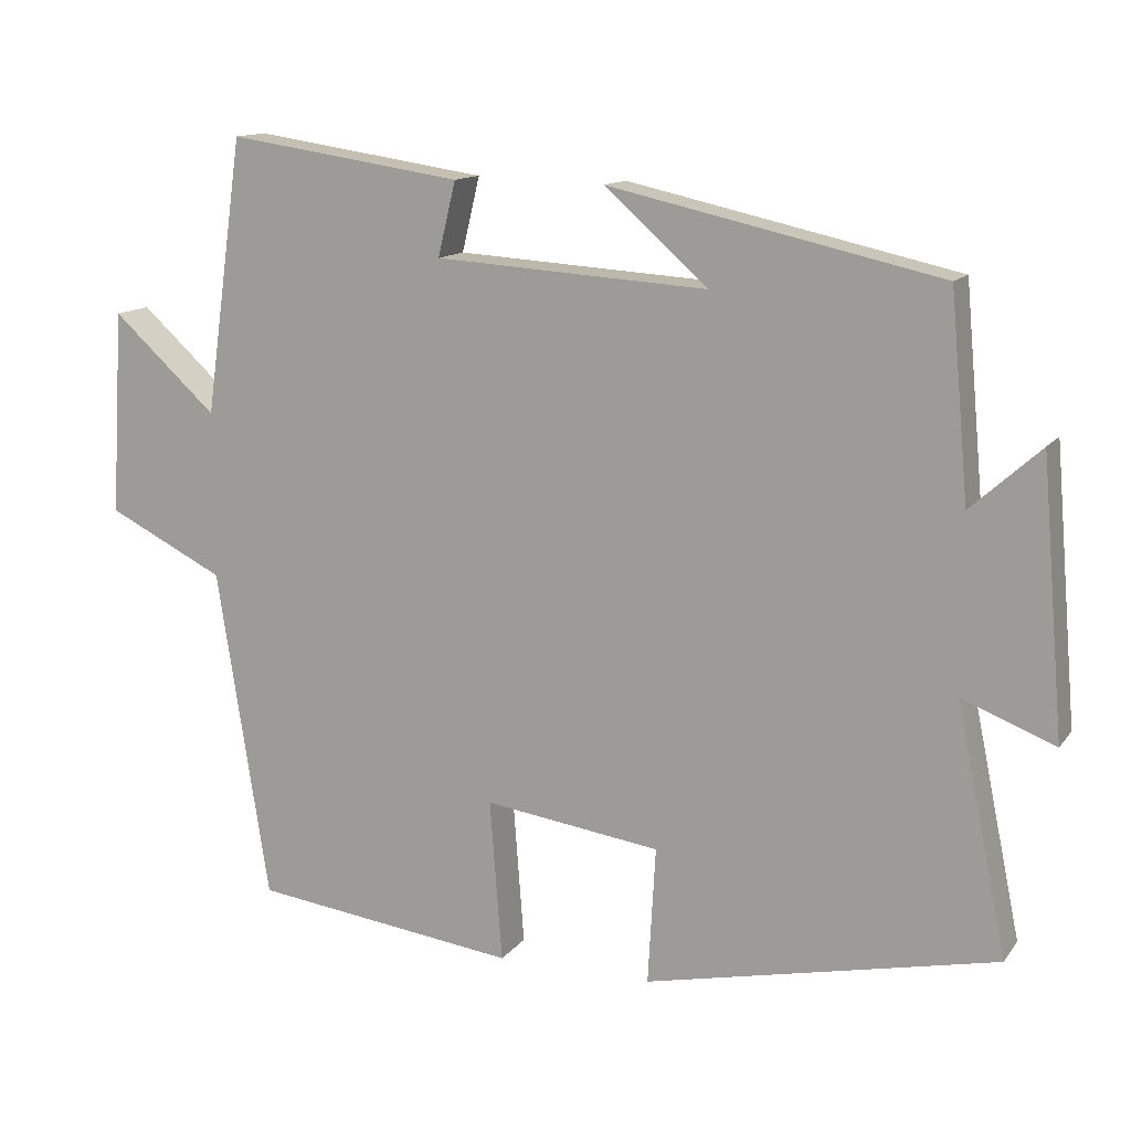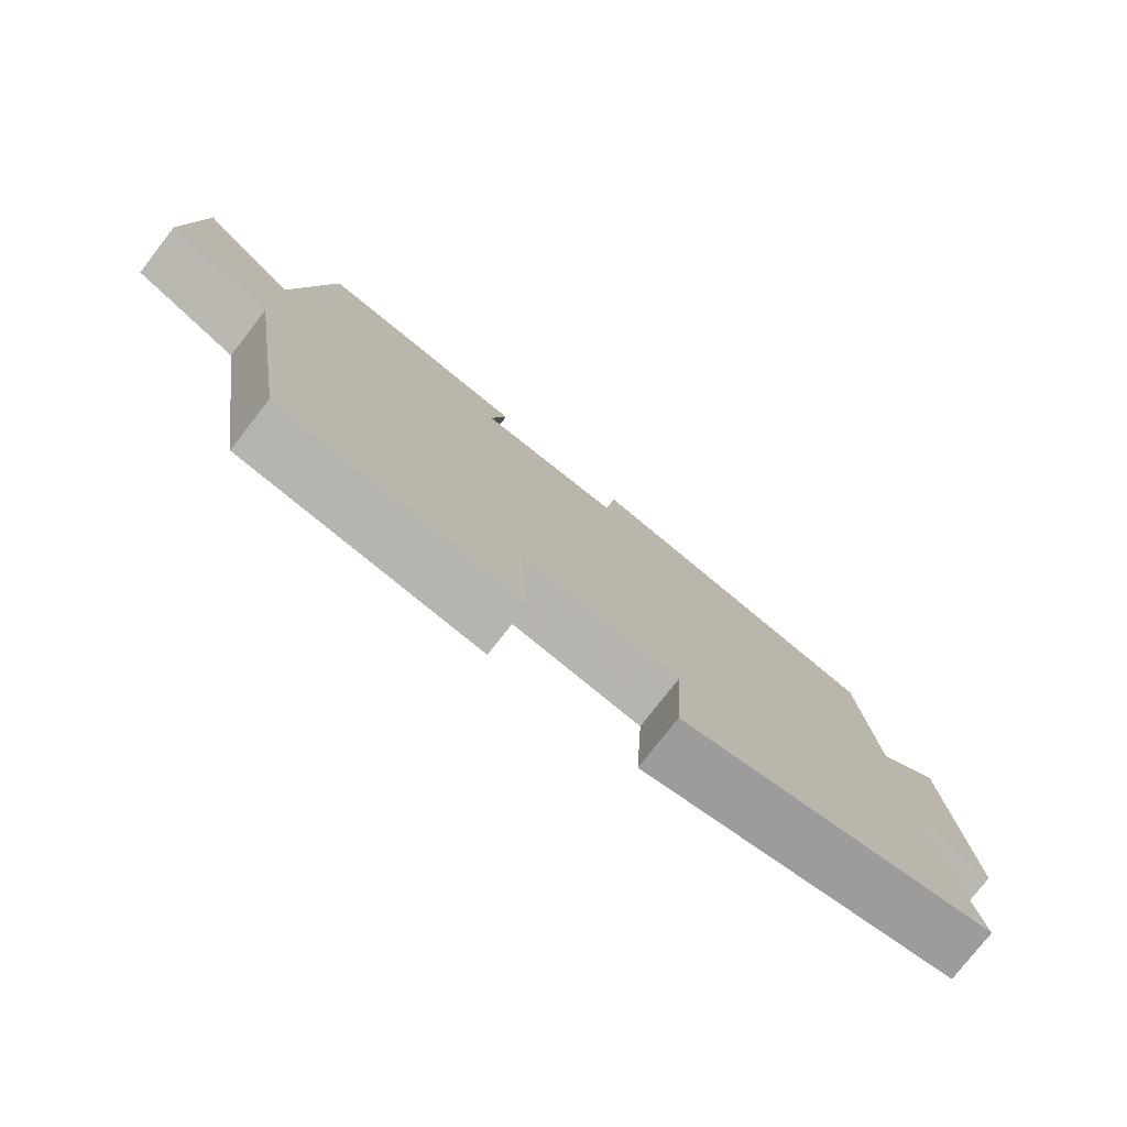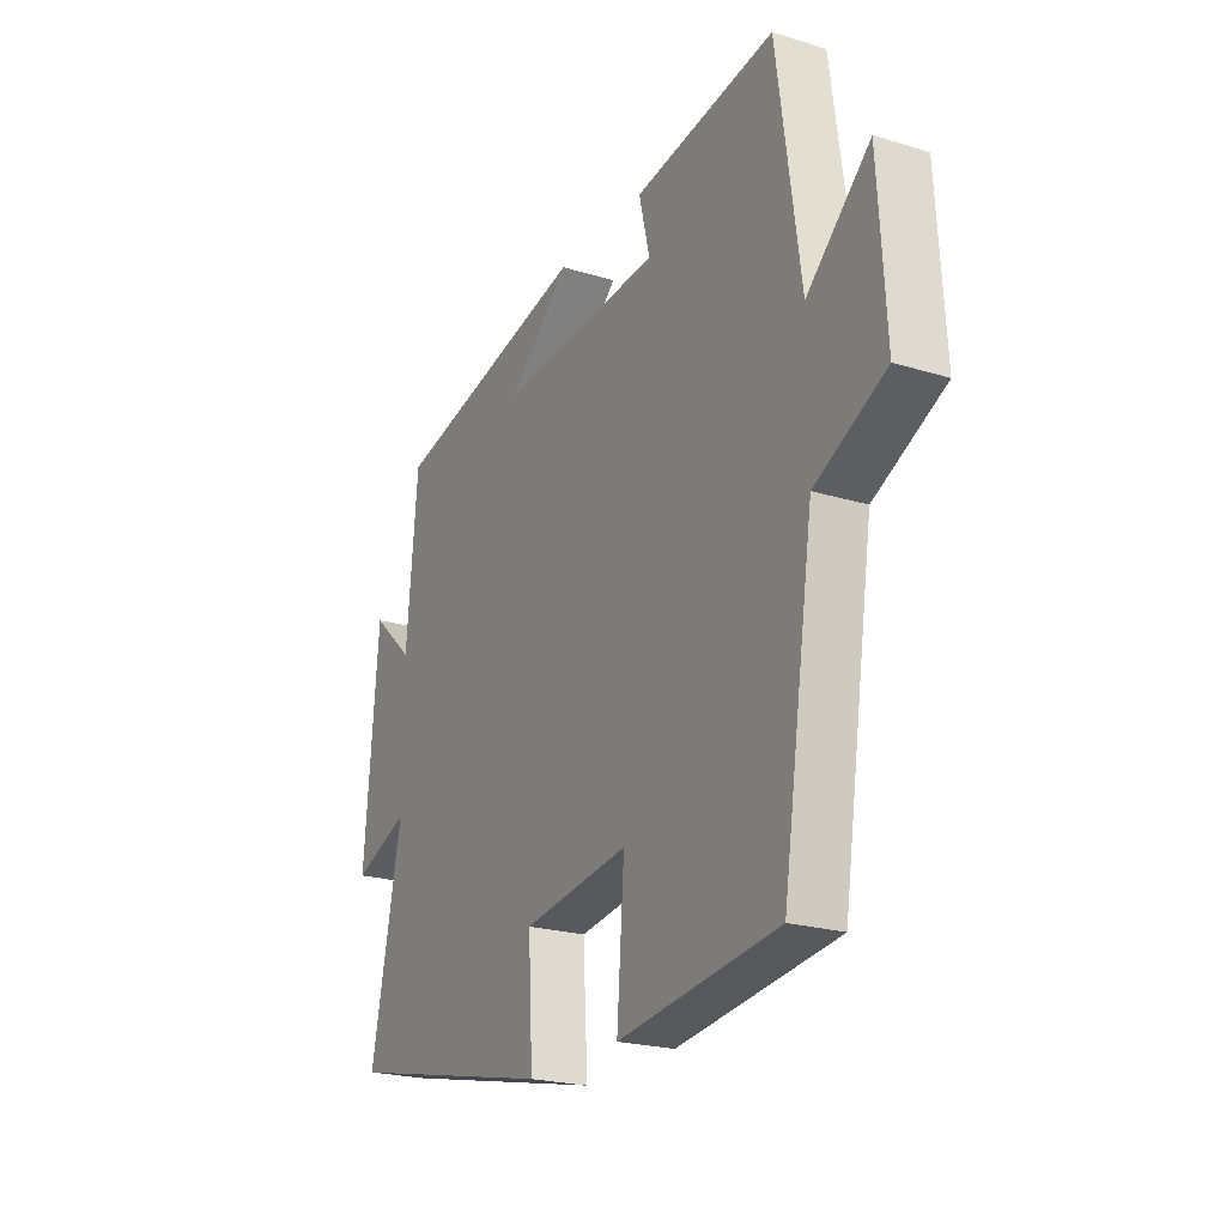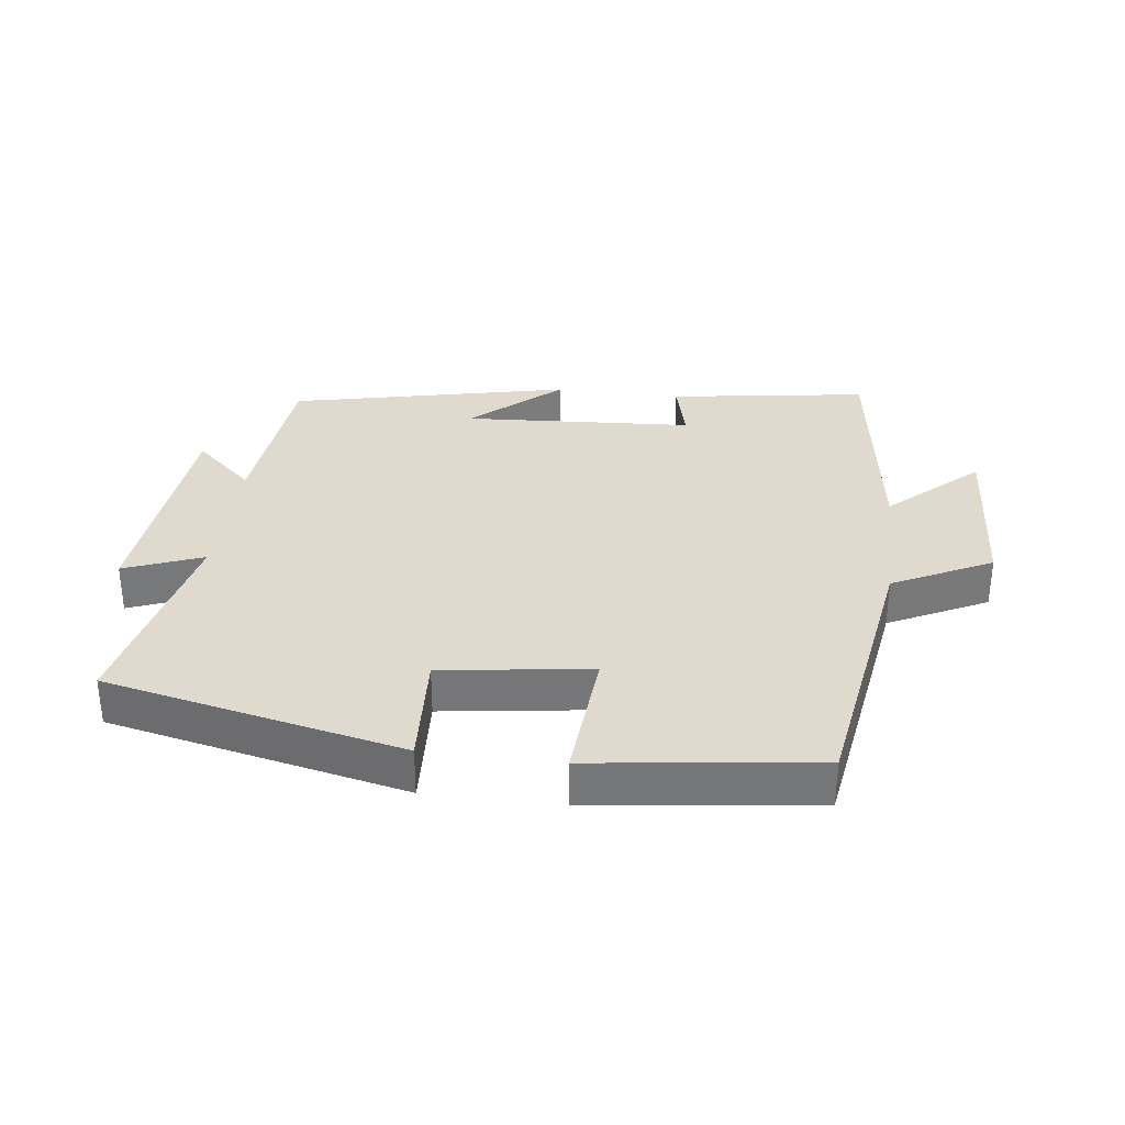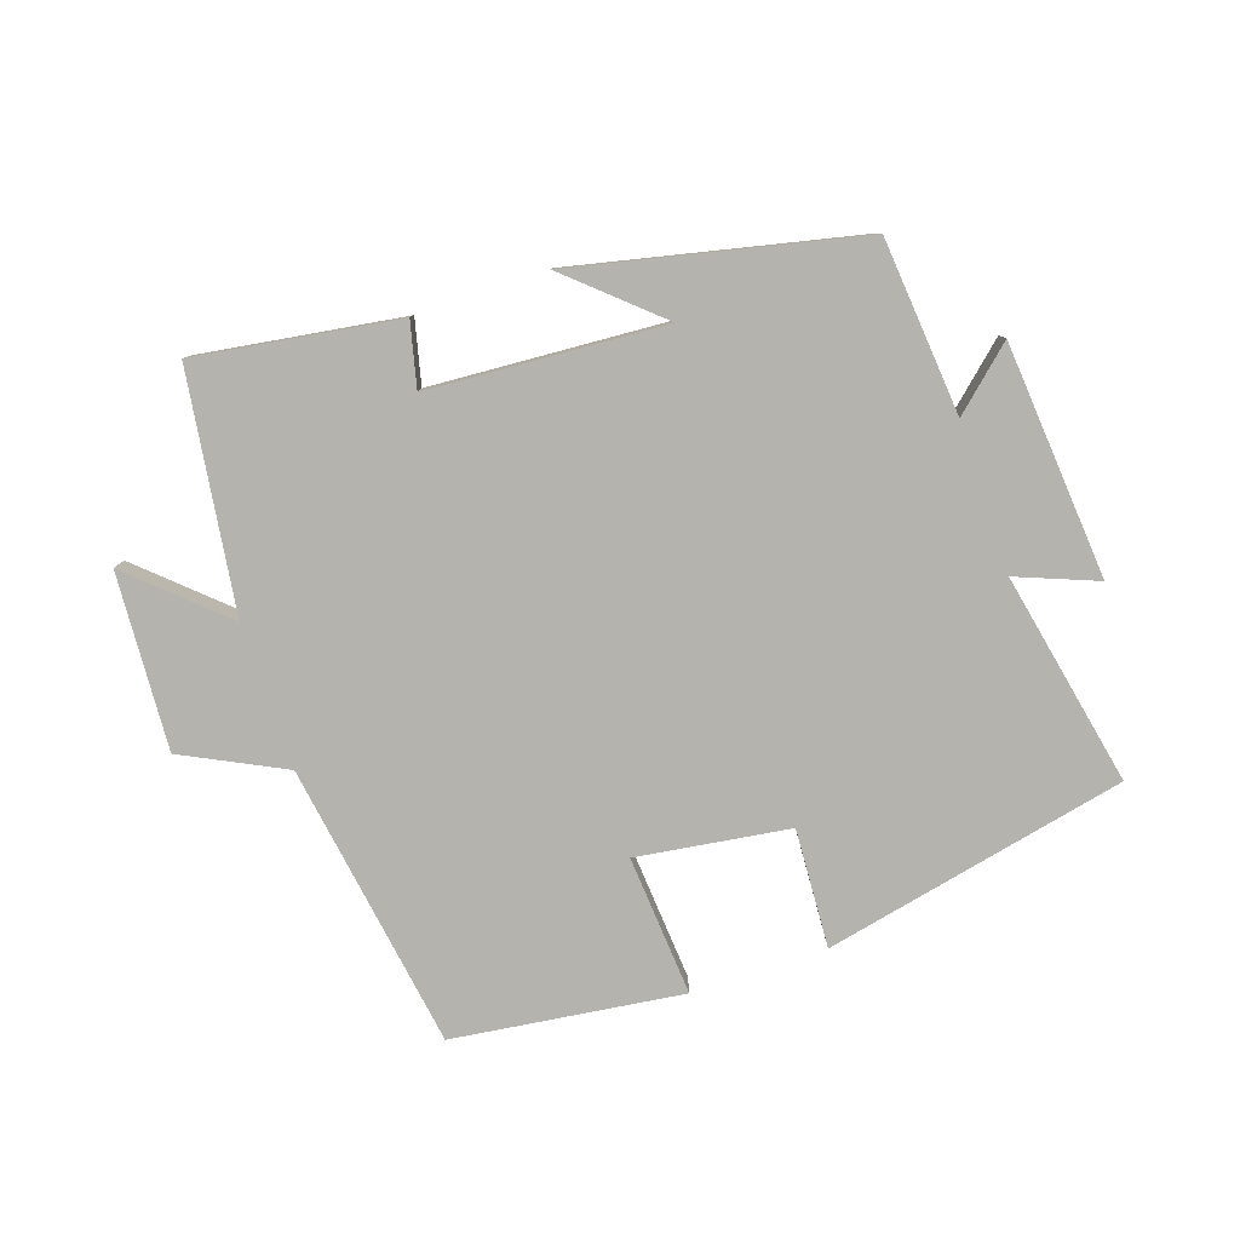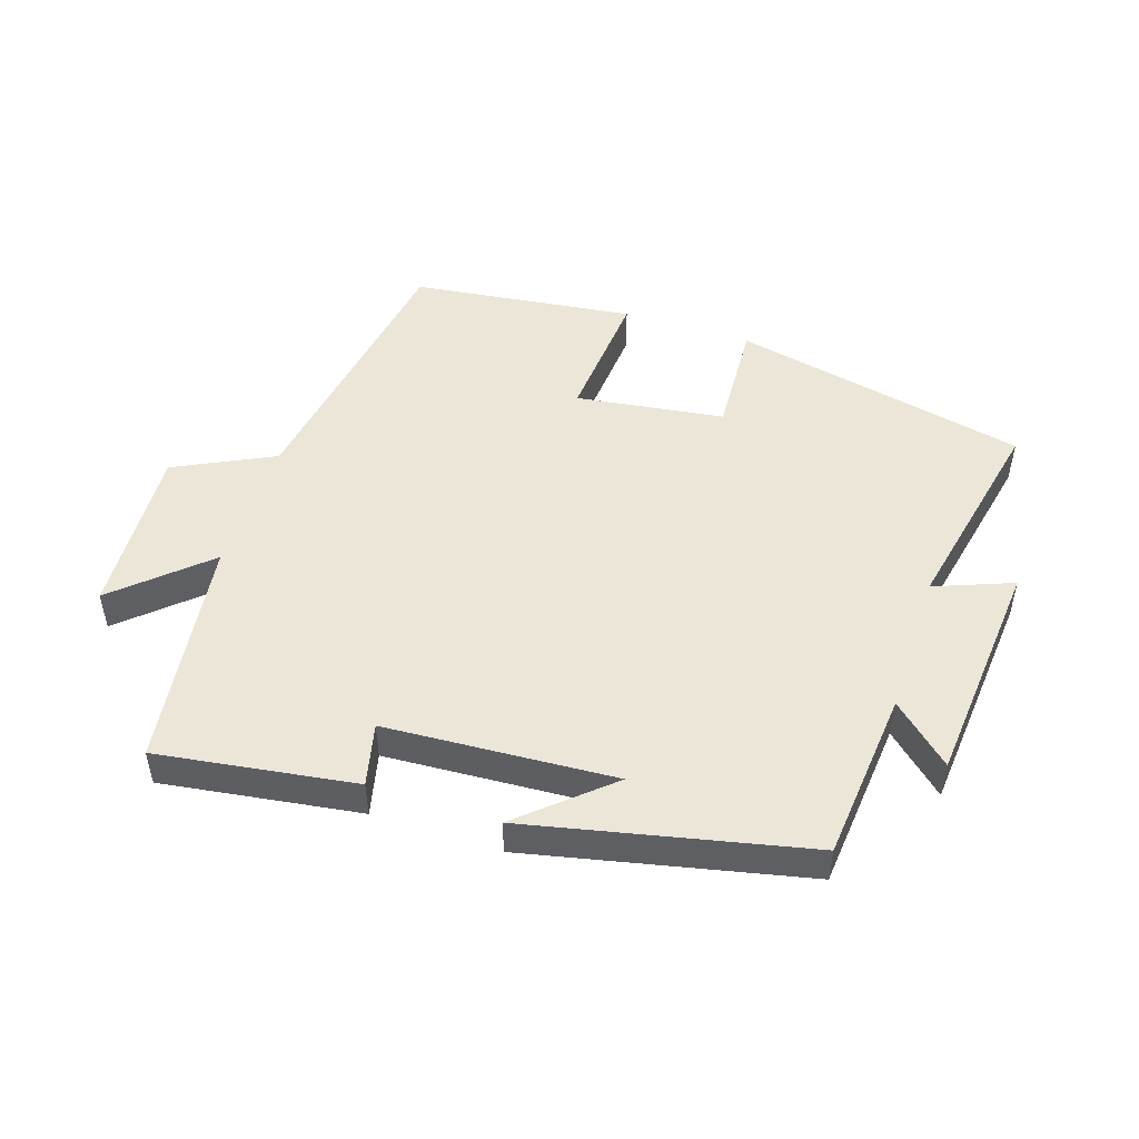
<metadata>
{"format":"obj","ext":"obj","renderer":"f3d","projection":"perspective","resolution":1024,"background":"white","views":[{"elev":13.1,"azim":22.9,"up":"+Z"},{"elev":-77.4,"azim":-37.9,"up":"+Z"},{"elev":-22.2,"azim":-118.1,"up":"+Z"},{"elev":32.9,"azim":-172.8,"up":"+Y"},{"elev":-80.0,"azim":18.6,"up":"+Y"},{"elev":49.2,"azim":18.3,"up":"+Y"}]}
</metadata>
<code>
v 0.476 0.07 0.405
v 0.5 0.07 0.142
v 0.59 0.07 0.223
v 0.62 0.07 -0.129
v 0.5 0.07 -0.082
v 0.566 0.07 -0.402
v 0.112 0.07 -0.5
v 0.122 0.07 -0.322
v -0.106 0.07 -0.29
v -0.09 0.07 -0.5
v -0.433 0.07 -0.456
v -0.5 0.07 -0.027
v -0.651 0.07 0.048
v -0.635 0.07 0.312
v -0.5 0.07 0.189
v -0.45 0.07 0.545
v -0.147 0.07 0.5
v -0.17 0.07 0.404
v 0.182 0.07 0.382
v 0.049 0.07 0.5
v 0.476 0 0.405
v 0.5 0 0.142
v 0.59 0 0.223
v 0.62 0 -0.129
v 0.5 0 -0.082
v 0.566 0 -0.402
v 0.112 0 -0.5
v 0.122 0 -0.322
v -0.106 0 -0.29
v -0.09 0 -0.5
v -0.433 0 -0.456
v -0.5 0 -0.027
v -0.651 0 0.048
v -0.635 0 0.312
v -0.5 0 0.189
v -0.45 0 0.545
v -0.147 0 0.5
v -0.17 0 0.404
v 0.182 0 0.382
v 0.049 0 0.5
f 19 20 1 2
f 18 19 2
f 15 16 17 18
f 15 18 2
f 12 13 14 15
f 11 12 15
f 10 11 15
f 9 10 15
f 8 9 15 2
f 5 6 7 8
f 5 8 2 3
f 3 4 5
f 22 21 40 39
f 22 39 38
f 38 37 36 35
f 22 38 35
f 35 34 33 32
f 35 32 31
f 35 31 30
f 35 30 29
f 22 35 29 28
f 28 27 26 25
f 23 22 28 25
f 25 24 23
f 1 21 22 2
f 2 22 23 3
f 3 23 24 4
f 4 24 25 5
f 5 25 26 6
f 6 26 27 7
f 7 27 28 8
f 8 28 29 9
f 9 29 30 10
f 10 30 31 11
f 11 31 32 12
f 12 32 33 13
f 13 33 34 14
f 14 34 35 15
f 15 35 36 16
f 16 36 37 17
f 17 37 38 18
f 18 38 39 19
f 19 39 40 20
f 20 40 21 1

</code>
